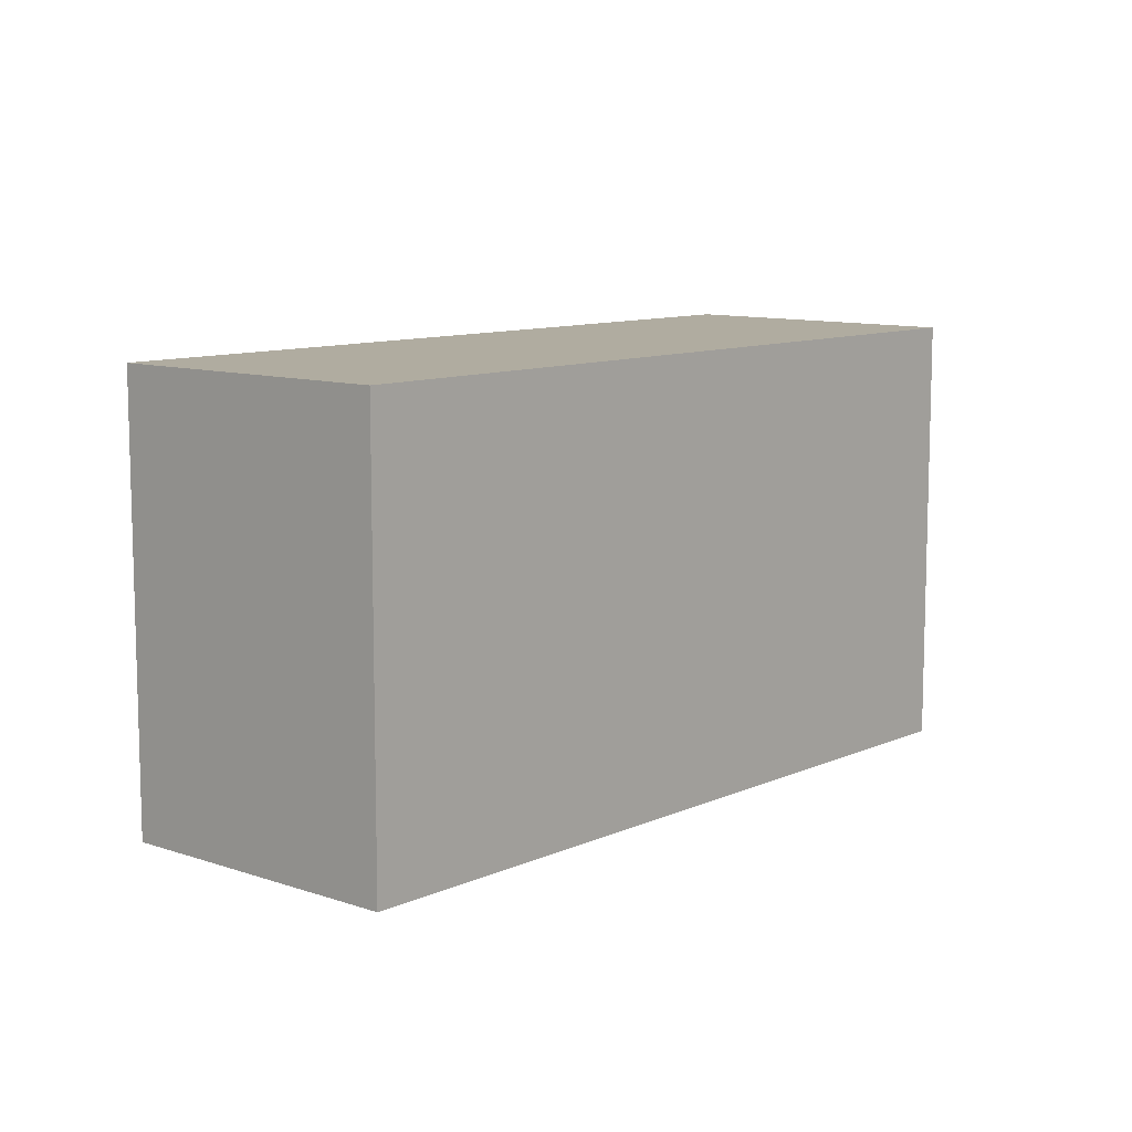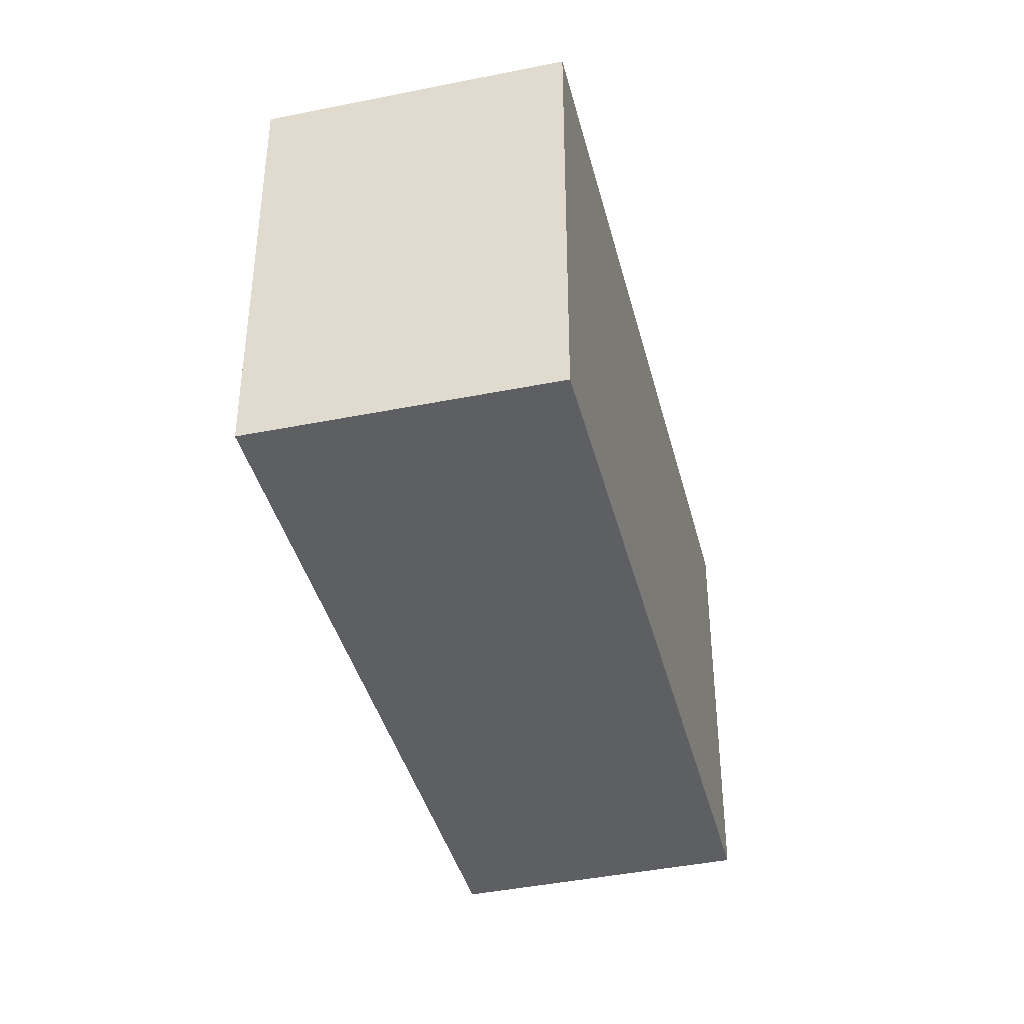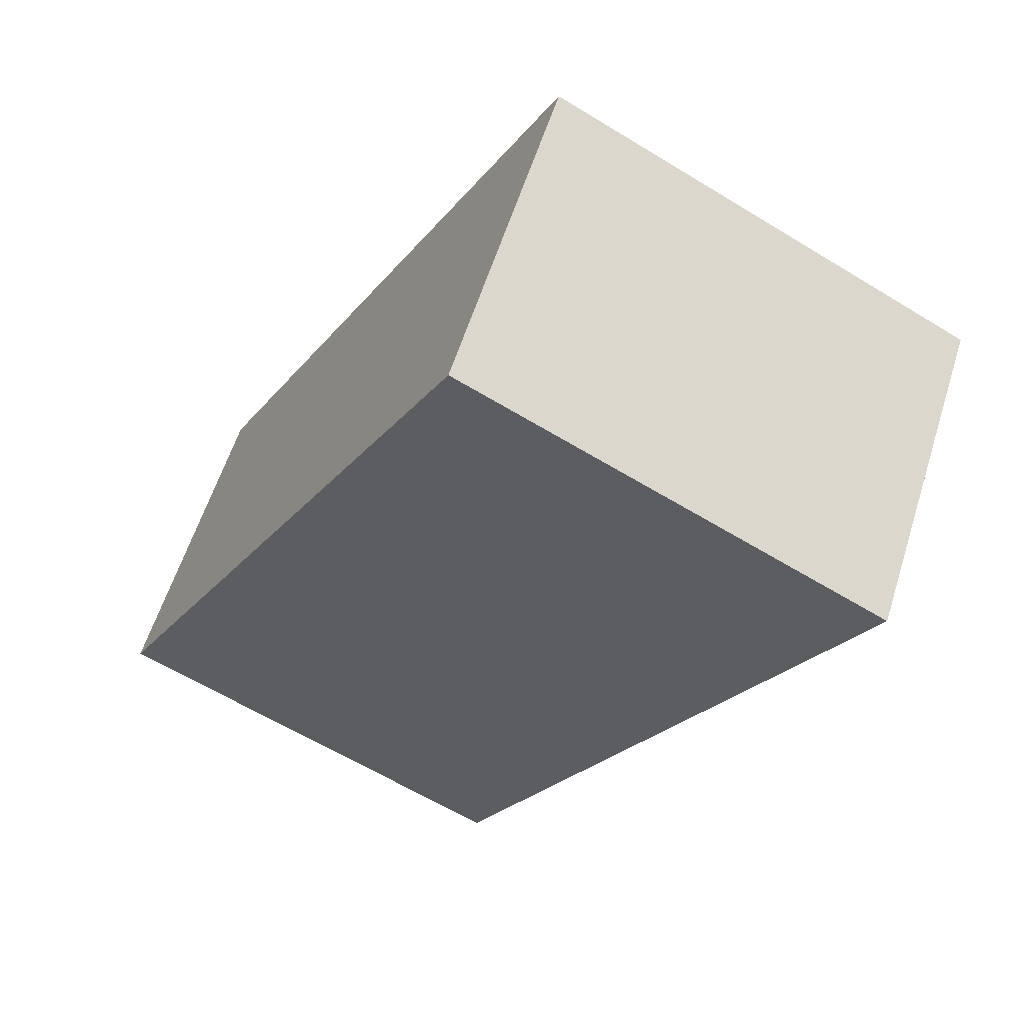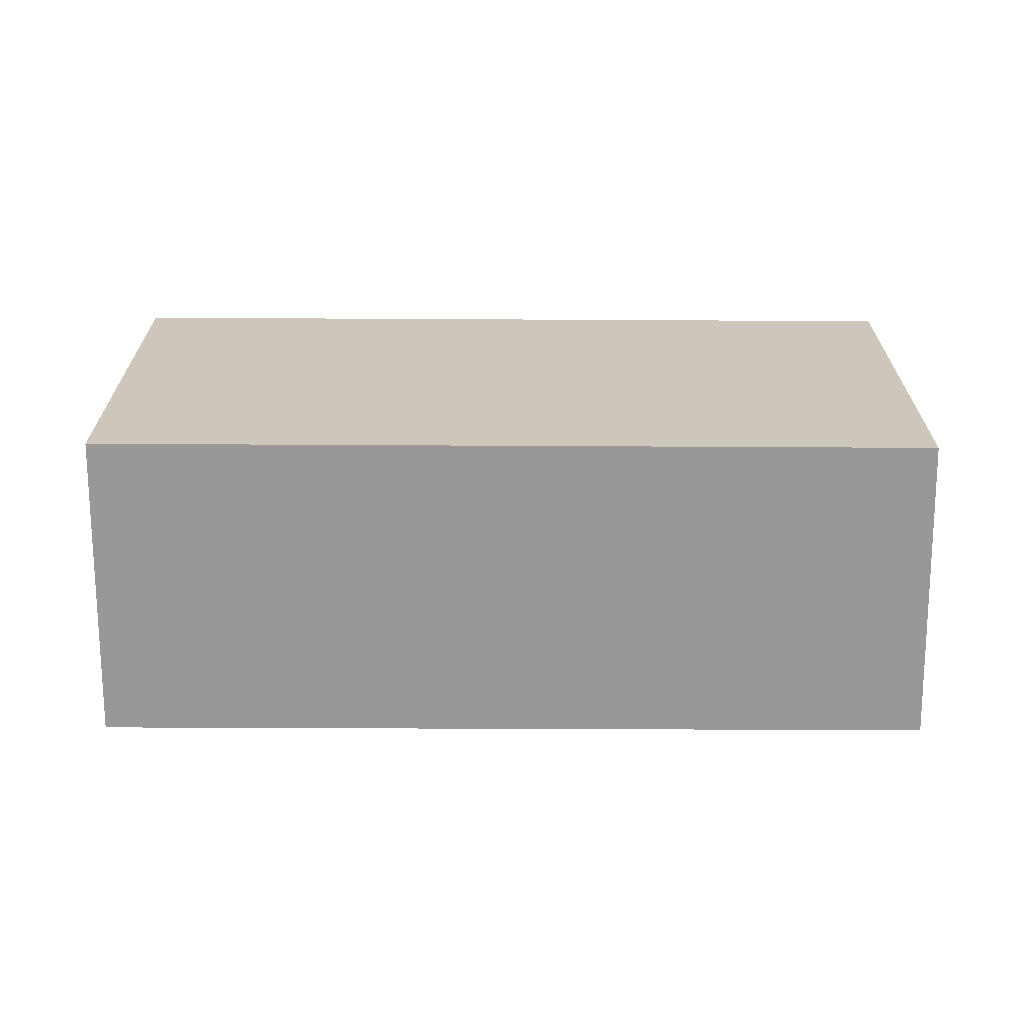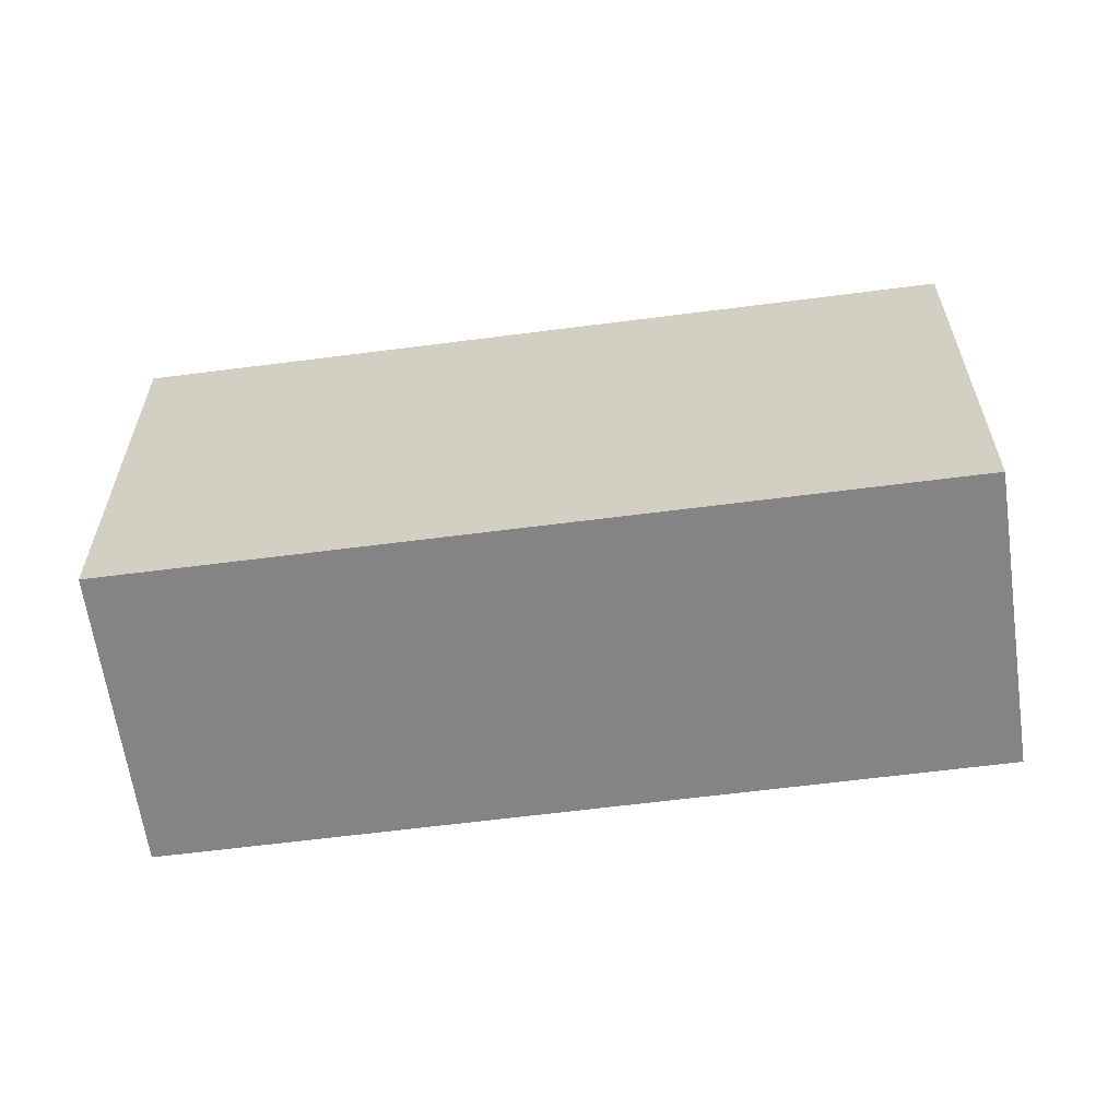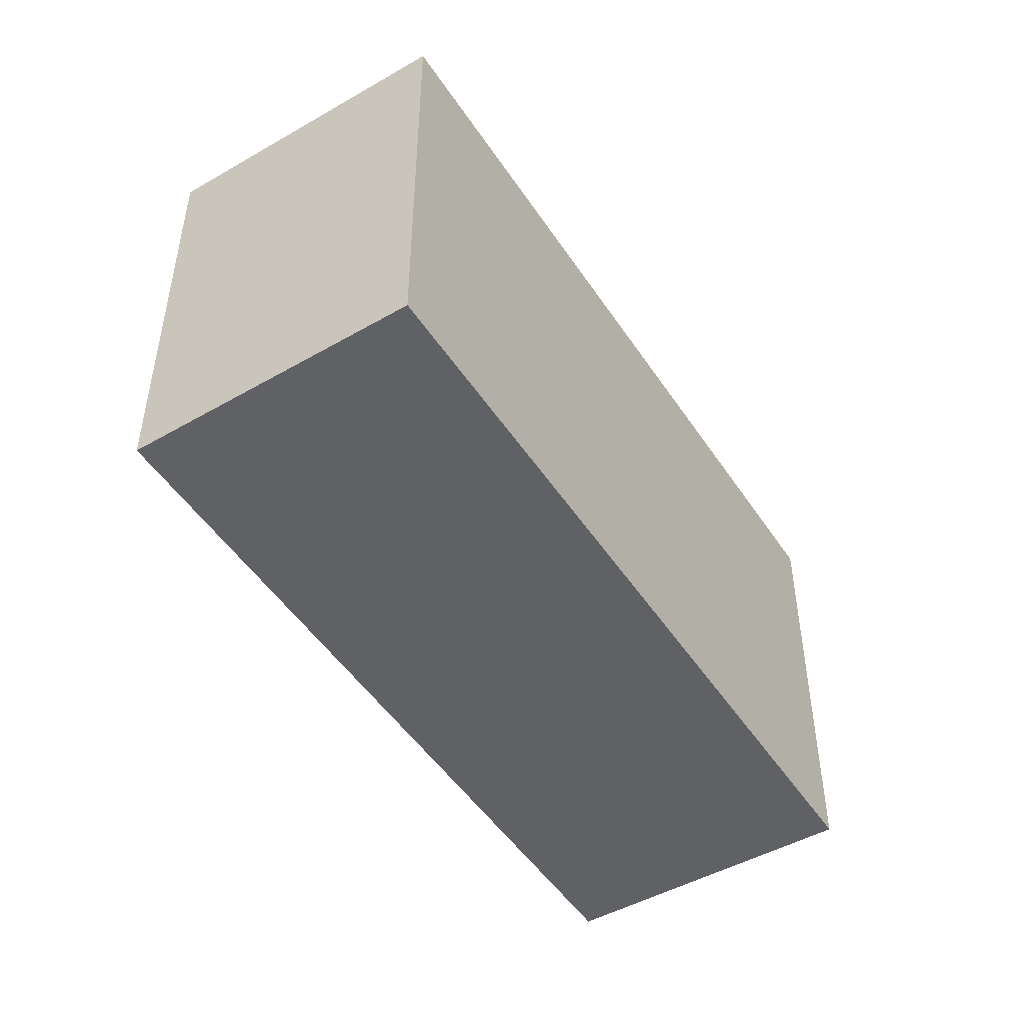
<metadata>
{"format":"obj","ext":"obj","renderer":"f3d","projection":"perspective","resolution":1024,"background":"white","views":[{"elev":10.0,"azim":-13.5,"up":"+Y"},{"elev":-40.1,"azim":-40.8,"up":"+Y"},{"elev":-60.7,"azim":57.9,"up":"+Z"},{"elev":-68.7,"azim":35.0,"up":"+Y"},{"elev":-61.4,"azim":42.8,"up":"+Y"},{"elev":-48.7,"azim":157.2,"up":"+Y"}]}
</metadata>
<code>
v  0.954 2.358 1.347
v  3.653 2.358 -2.58
v  0 2.358 1.444e-16
v  4.582 2.358 -1.222
v  3.653 1.58e-16 -2.58
v  0 0 0
v  0.954 -8.248e-17 1.347
v  4.582 7.483e-17 -1.222
g defaultobject
f 1 2 3
f 2 1 4
f 5 3 2
f 3 5 6
f 6 1 3
f 1 6 7
f 7 4 1
f 4 7 8
f 8 2 4
f 2 8 5
f 8 6 5
f 6 8 7

</code>
